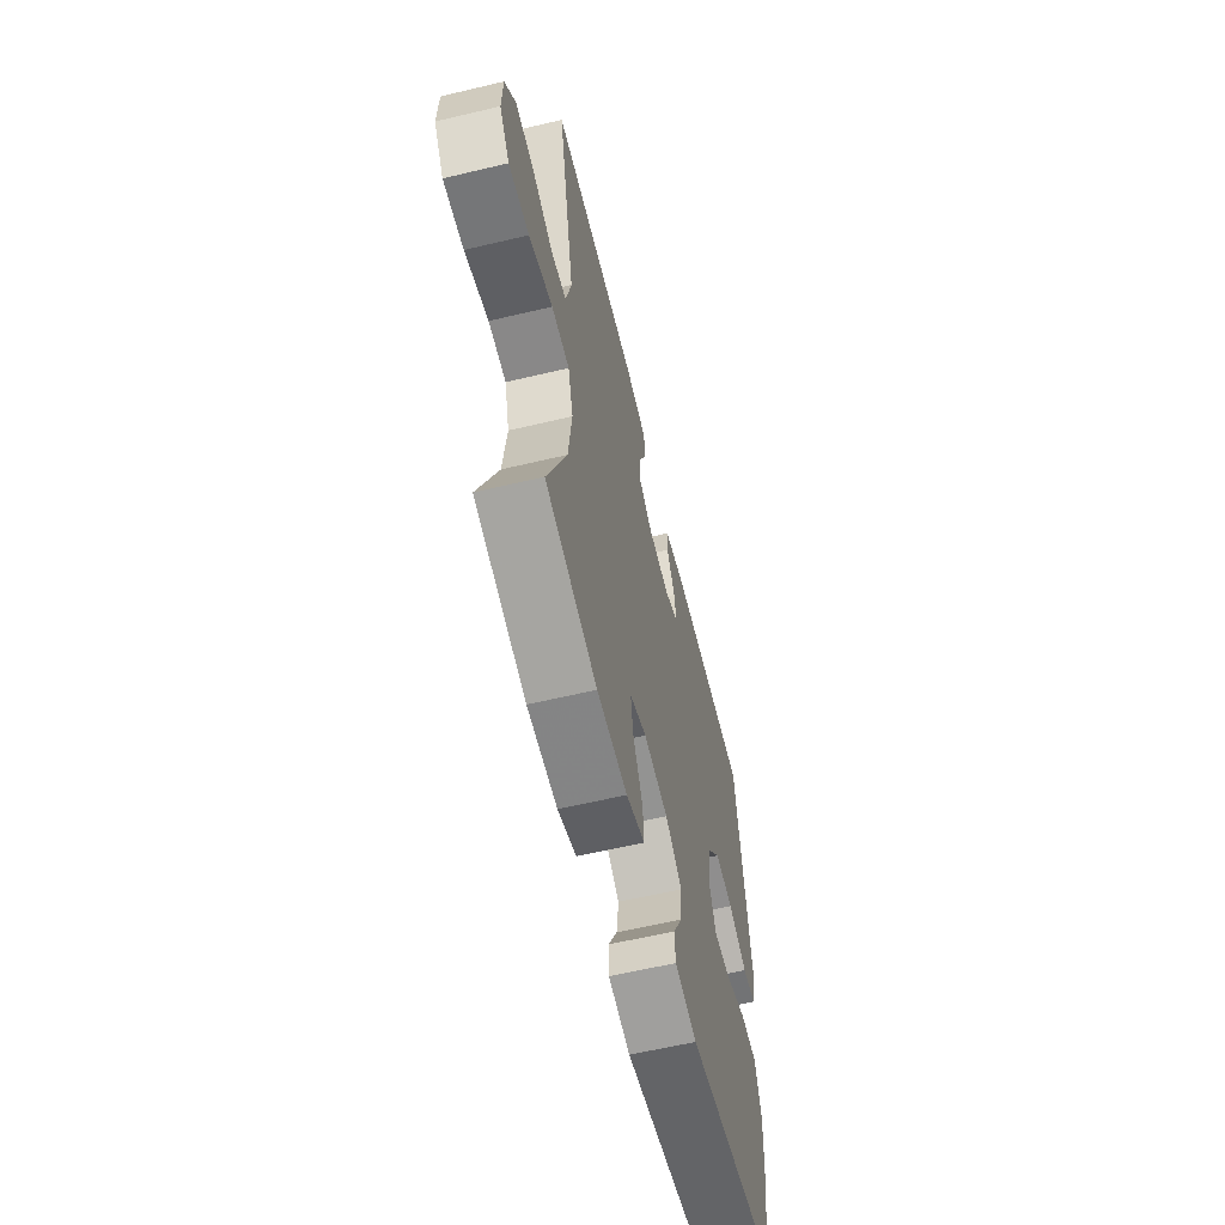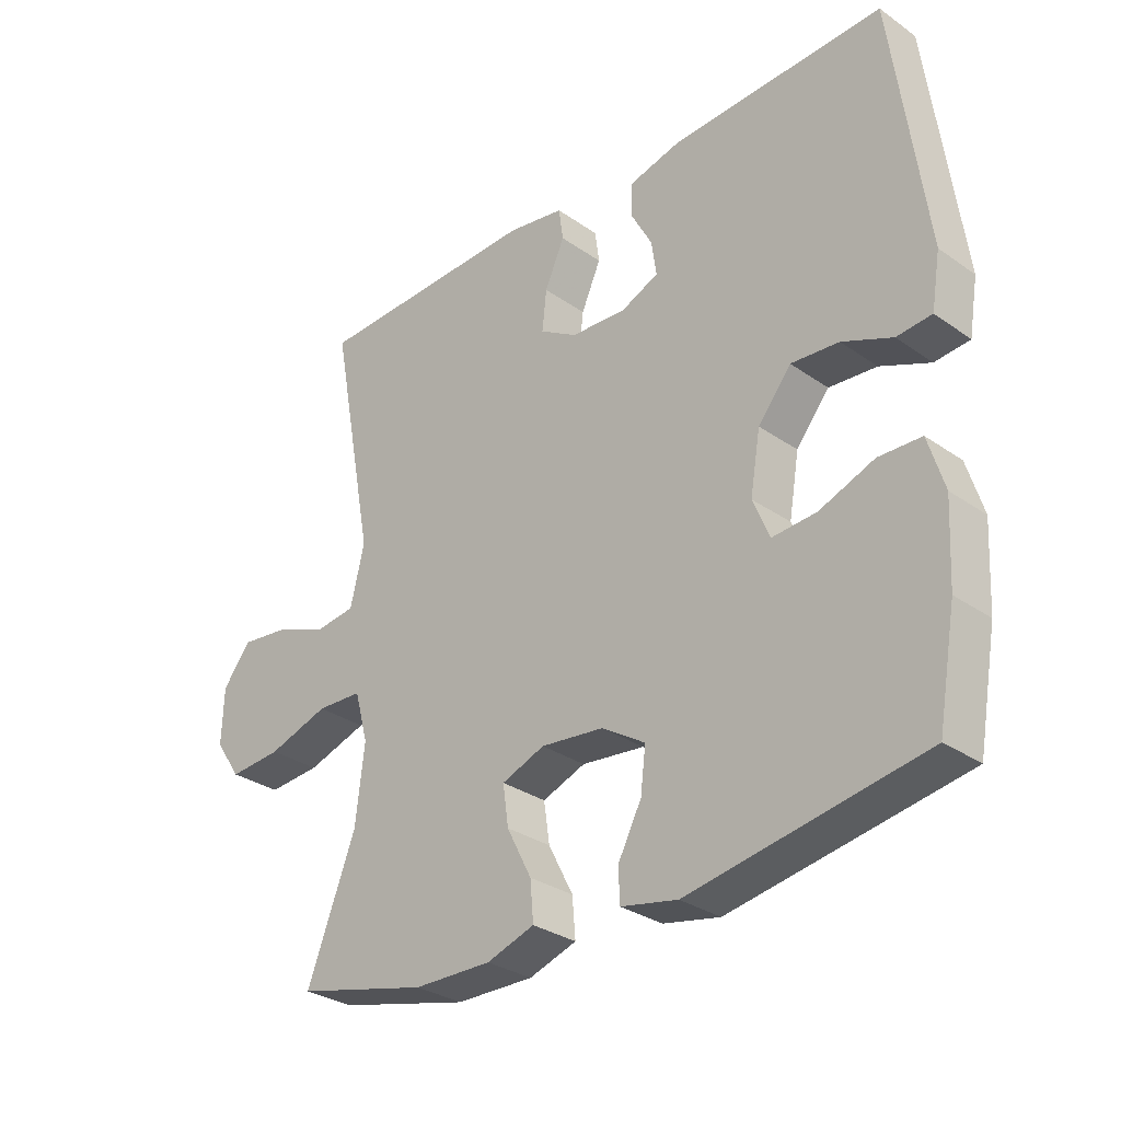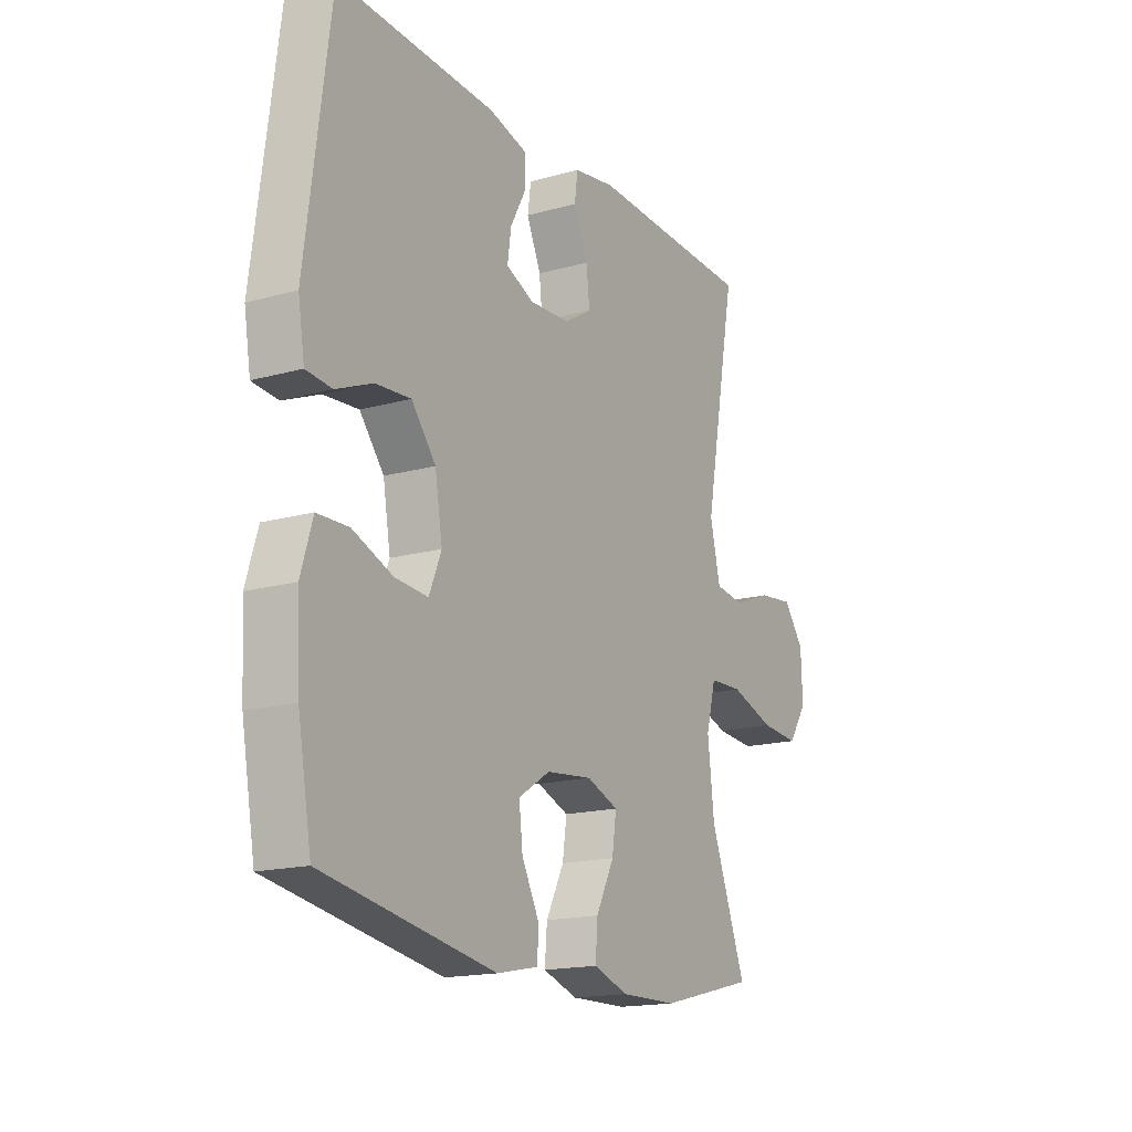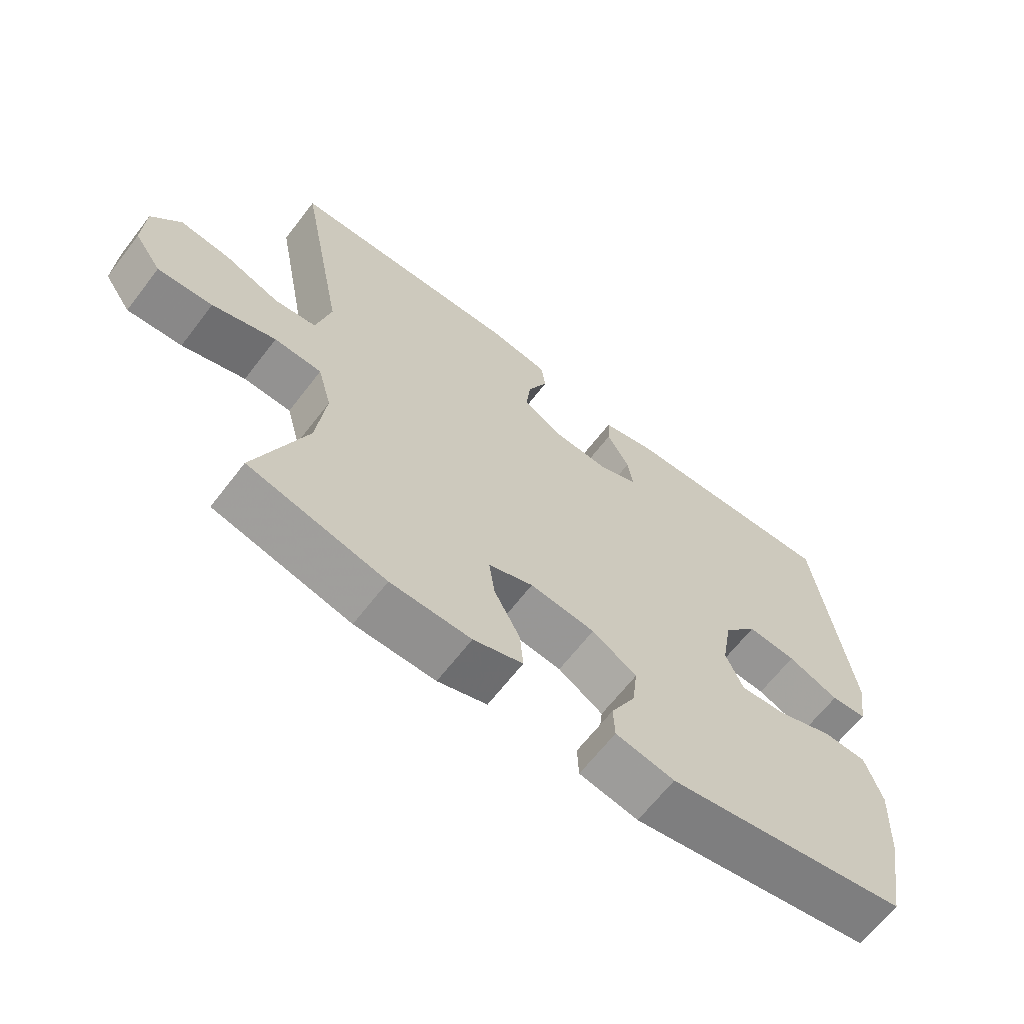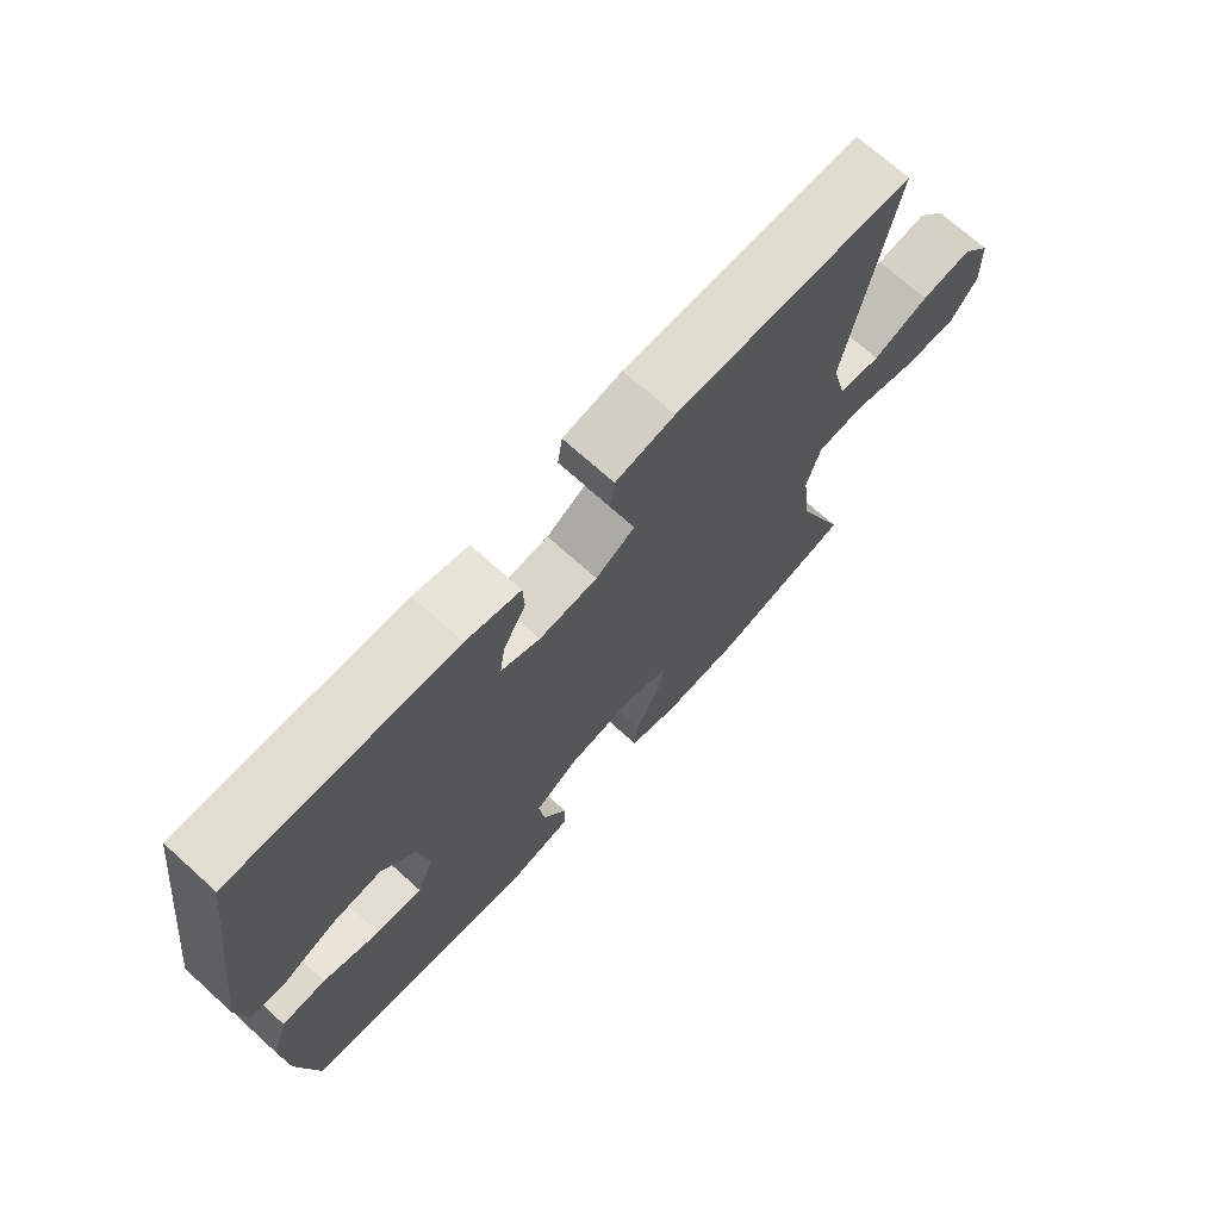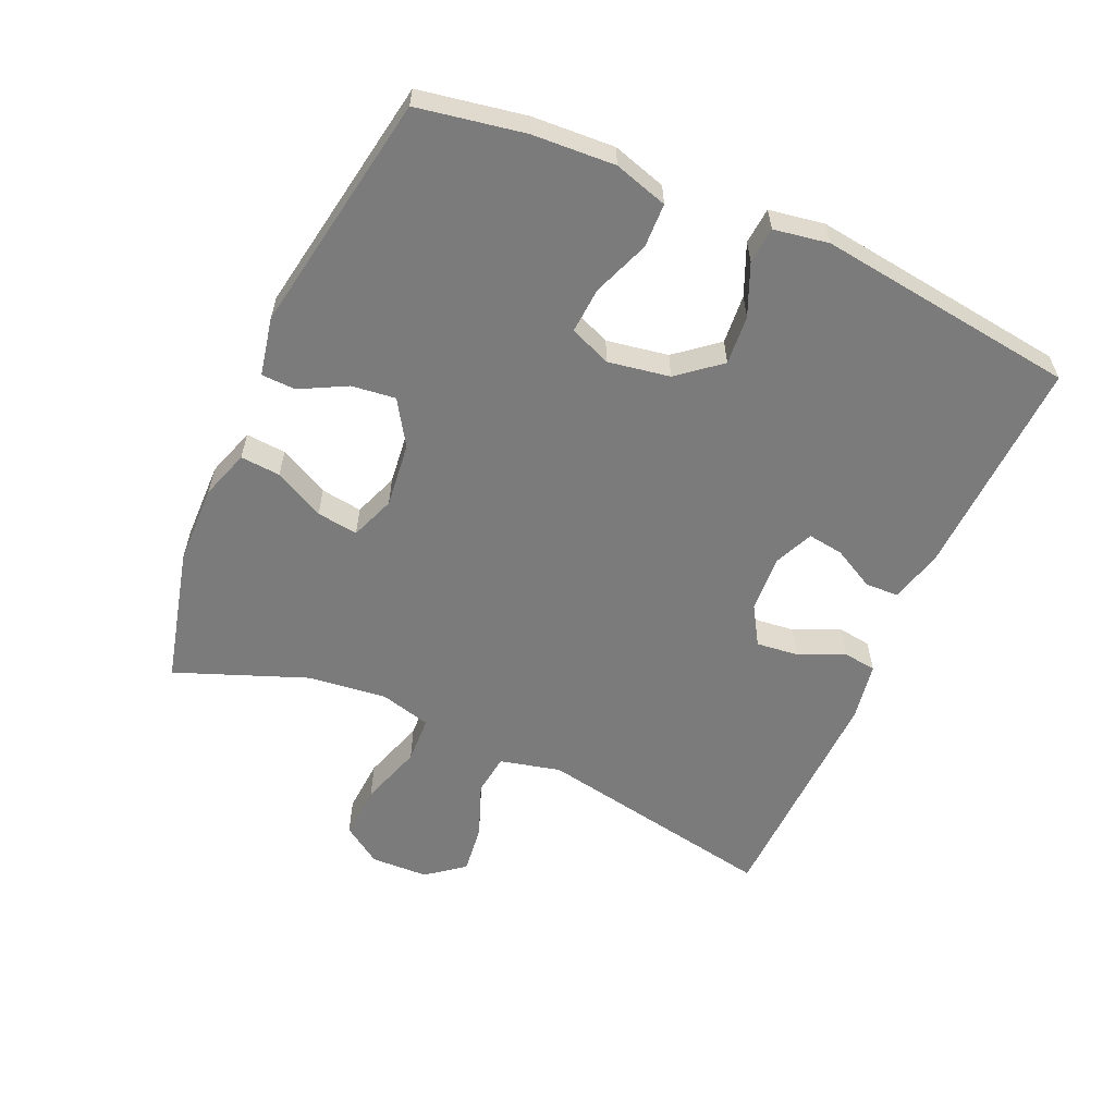
<metadata>
{"format":"obj","ext":"obj","renderer":"f3d","projection":"perspective","resolution":1024,"background":"white","views":[{"elev":-60.7,"azim":103.6,"up":"+Z"},{"elev":-30.5,"azim":-135.2,"up":"+Z"},{"elev":-16.8,"azim":-60.6,"up":"+Z"},{"elev":-65.2,"azim":142.4,"up":"+Z"},{"elev":71.1,"azim":-47.9,"up":"+Z"},{"elev":-58.5,"azim":-113.8,"up":"+Y"}]}
</metadata>
<code>
v 0.5 0.07 0.5
v 0.43 0.07 0.129
v 0.452 0.07 0.036
v 0.515 0.07 0.028
v 0.599 0.07 0.06
v 0.675 0.07 0.069
v 0.719 0.07 0.012
v 0.722 0.07 -0.076
v 0.681 0.07 -0.136
v 0.598 0.07 -0.13
v 0.502 0.07 -0.099
v 0.43 0.07 -0.102
v 0.409 0.07 -0.18
v 0.423 0.07 -0.3
v 0.5 0.07 -0.5
v 0.292 0.07 -0.551
v 0.17 0.07 -0.553
v 0.095 0.07 -0.528
v 0.1 0.07 -0.467
v 0.139 0.07 -0.391
v 0.148 0.07 -0.328
v 0.08 0.07 -0.302
v -0.019 0.07 -0.313
v -0.087 0.07 -0.356
v -0.079 0.07 -0.423
v -0.042 0.07 -0.494
v -0.044 0.07 -0.546
v -0.133 0.07 -0.564
v -0.5 0.07 -0.5
v -0.529 0.07 -0.338
v -0.536 0.07 -0.212
v -0.511 0.07 -0.13
v -0.444 0.07 -0.128
v -0.358 0.07 -0.161
v -0.288 0.07 -0.166
v -0.262 0.07 -0.103
v -0.278 0.07 -0.009
v -0.33 0.07 0.055
v -0.405 0.07 0.049
v -0.483 0.07 0.016
v -0.538 0.07 0.021
v -0.552 0.07 0.105
v -0.5 0.07 0.5
v -0.164 0.07 0.486
v -0.082 0.07 0.465
v -0.08 0.07 0.414
v -0.114 0.07 0.351
v -0.122 0.07 0.296
v -0.063 0.07 0.27
v 0.025 0.07 0.275
v 0.084 0.07 0.311
v 0.077 0.07 0.375
v 0.046 0.07 0.445
v 0.053 0.07 0.496
v 0.142 0.07 0.511
v 0.5 0 0.5
v 0.43 0 0.129
v 0.452 0 0.036
v 0.515 0 0.028
v 0.599 0 0.06
v 0.675 0 0.069
v 0.719 0 0.012
v 0.722 0 -0.076
v 0.681 0 -0.136
v 0.598 0 -0.13
v 0.502 0 -0.099
v 0.43 0 -0.102
v 0.409 0 -0.18
v 0.423 0 -0.3
v 0.5 0 -0.5
v 0.292 0 -0.551
v 0.17 0 -0.553
v 0.095 0 -0.528
v 0.1 0 -0.467
v 0.139 0 -0.391
v 0.148 0 -0.328
v 0.08 0 -0.302
v -0.019 0 -0.313
v -0.087 0 -0.356
v -0.079 0 -0.423
v -0.042 0 -0.494
v -0.044 0 -0.546
v -0.133 0 -0.564
v -0.5 0 -0.5
v -0.529 0 -0.338
v -0.536 0 -0.212
v -0.511 0 -0.13
v -0.444 0 -0.128
v -0.358 0 -0.161
v -0.288 0 -0.166
v -0.262 0 -0.103
v -0.278 0 -0.009
v -0.33 0 0.055
v -0.405 0 0.049
v -0.483 0 0.016
v -0.538 0 0.021
v -0.552 0 0.105
v -0.5 0 0.5
v -0.164 0 0.486
v -0.082 0 0.465
v -0.08 0 0.414
v -0.114 0 0.351
v -0.122 0 0.296
v -0.063 0 0.27
v 0.025 0 0.275
v 0.084 0 0.311
v 0.077 0 0.375
v 0.046 0 0.445
v 0.053 0 0.496
v 0.142 0 0.511
f 55 1 2
f 54 55 2
f 53 54 2
f 52 53 2
f 51 52 2 3
f 50 51 3
f 49 50 3
f 48 49 3
f 45 46 47
f 44 45 47
f 43 44 47
f 42 43 47
f 41 42 47
f 40 41 47
f 39 40 47
f 38 39 47 48
f 37 38 48 3
f 32 33 34
f 31 32 34
f 30 31 34
f 29 30 34
f 28 29 34
f 27 28 34
f 26 27 34
f 25 26 34
f 24 25 34 35
f 23 24 35 36
f 18 19 20
f 17 18 20
f 16 17 20
f 15 16 20
f 14 15 20
f 13 14 20 21
f 12 13 21 22
f 9 10 11
f 8 9 11
f 7 8 11
f 6 7 11
f 5 6 11
f 4 5 11
f 4 11 12
f 23 36 37
f 22 23 37
f 12 22 37
f 4 12 37
f 3 4 37
f 57 56 110
f 57 110 109
f 57 109 108
f 57 108 107
f 58 57 107 106
f 58 106 105
f 58 105 104
f 58 104 103
f 102 101 100
f 102 100 99
f 102 99 98
f 102 98 97
f 102 97 96
f 102 96 95
f 102 95 94
f 103 102 94 93
f 58 103 93 92
f 89 88 87
f 89 87 86
f 89 86 85
f 89 85 84
f 89 84 83
f 89 83 82
f 89 82 81
f 89 81 80
f 90 89 80 79
f 91 90 79 78
f 75 74 73
f 75 73 72
f 75 72 71
f 75 71 70
f 75 70 69
f 76 75 69 68
f 77 76 68 67
f 66 65 64
f 66 64 63
f 66 63 62
f 66 62 61
f 66 61 60
f 66 60 59
f 67 66 59
f 92 91 78
f 92 78 77
f 92 77 67
f 92 67 59
f 92 59 58
f 1 56 57 2
f 2 57 58 3
f 3 58 59 4
f 4 59 60 5
f 5 60 61 6
f 6 61 62 7
f 7 62 63 8
f 8 63 64 9
f 9 64 65 10
f 10 65 66 11
f 11 66 67 12
f 12 67 68 13
f 13 68 69 14
f 14 69 70 15
f 15 70 71 16
f 16 71 72 17
f 17 72 73 18
f 18 73 74 19
f 19 74 75 20
f 20 75 76 21
f 21 76 77 22
f 22 77 78 23
f 23 78 79 24
f 24 79 80 25
f 25 80 81 26
f 26 81 82 27
f 27 82 83 28
f 28 83 84 29
f 29 84 85 30
f 30 85 86 31
f 31 86 87 32
f 32 87 88 33
f 33 88 89 34
f 34 89 90 35
f 35 90 91 36
f 36 91 92 37
f 37 92 93 38
f 38 93 94 39
f 39 94 95 40
f 40 95 96 41
f 41 96 97 42
f 42 97 98 43
f 43 98 99 44
f 44 99 100 45
f 45 100 101 46
f 46 101 102 47
f 47 102 103 48
f 48 103 104 49
f 49 104 105 50
f 50 105 106 51
f 51 106 107 52
f 52 107 108 53
f 53 108 109 54
f 54 109 110 55
f 55 110 56 1

</code>
